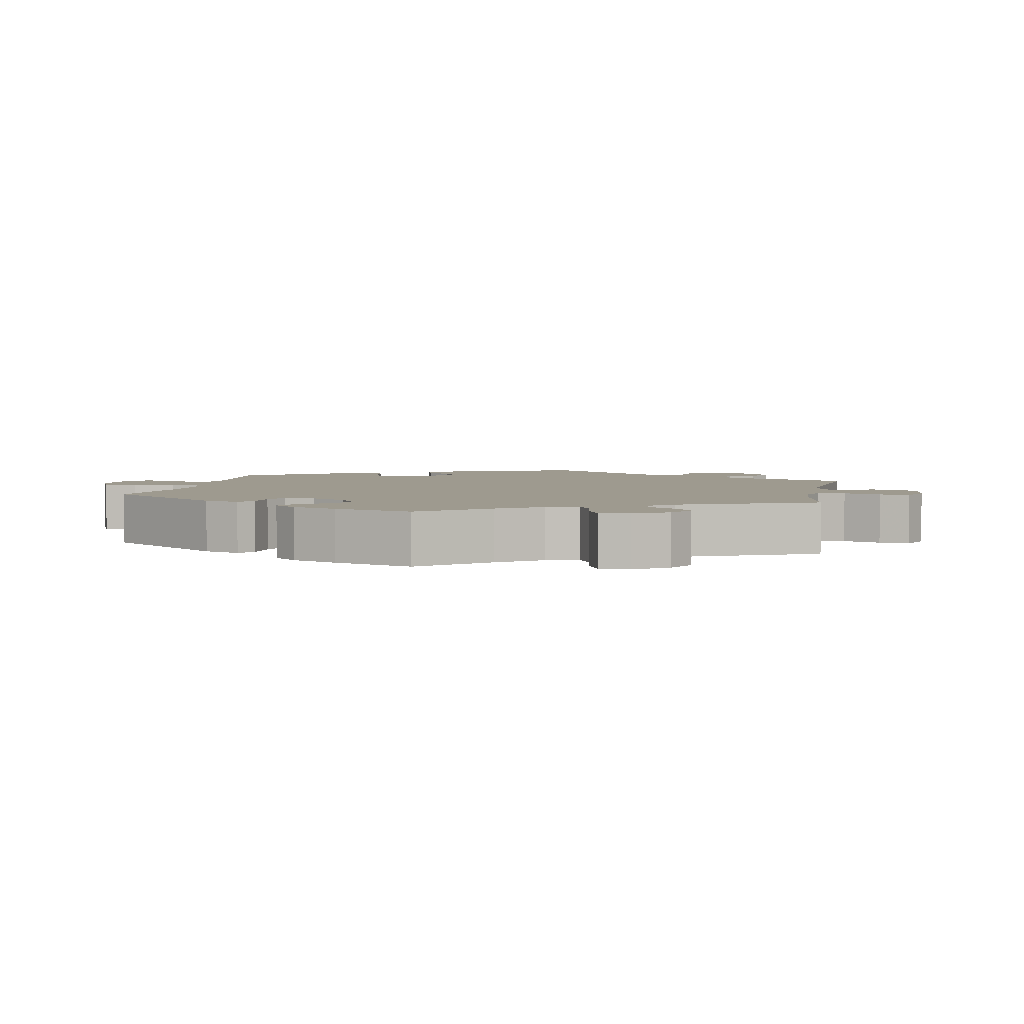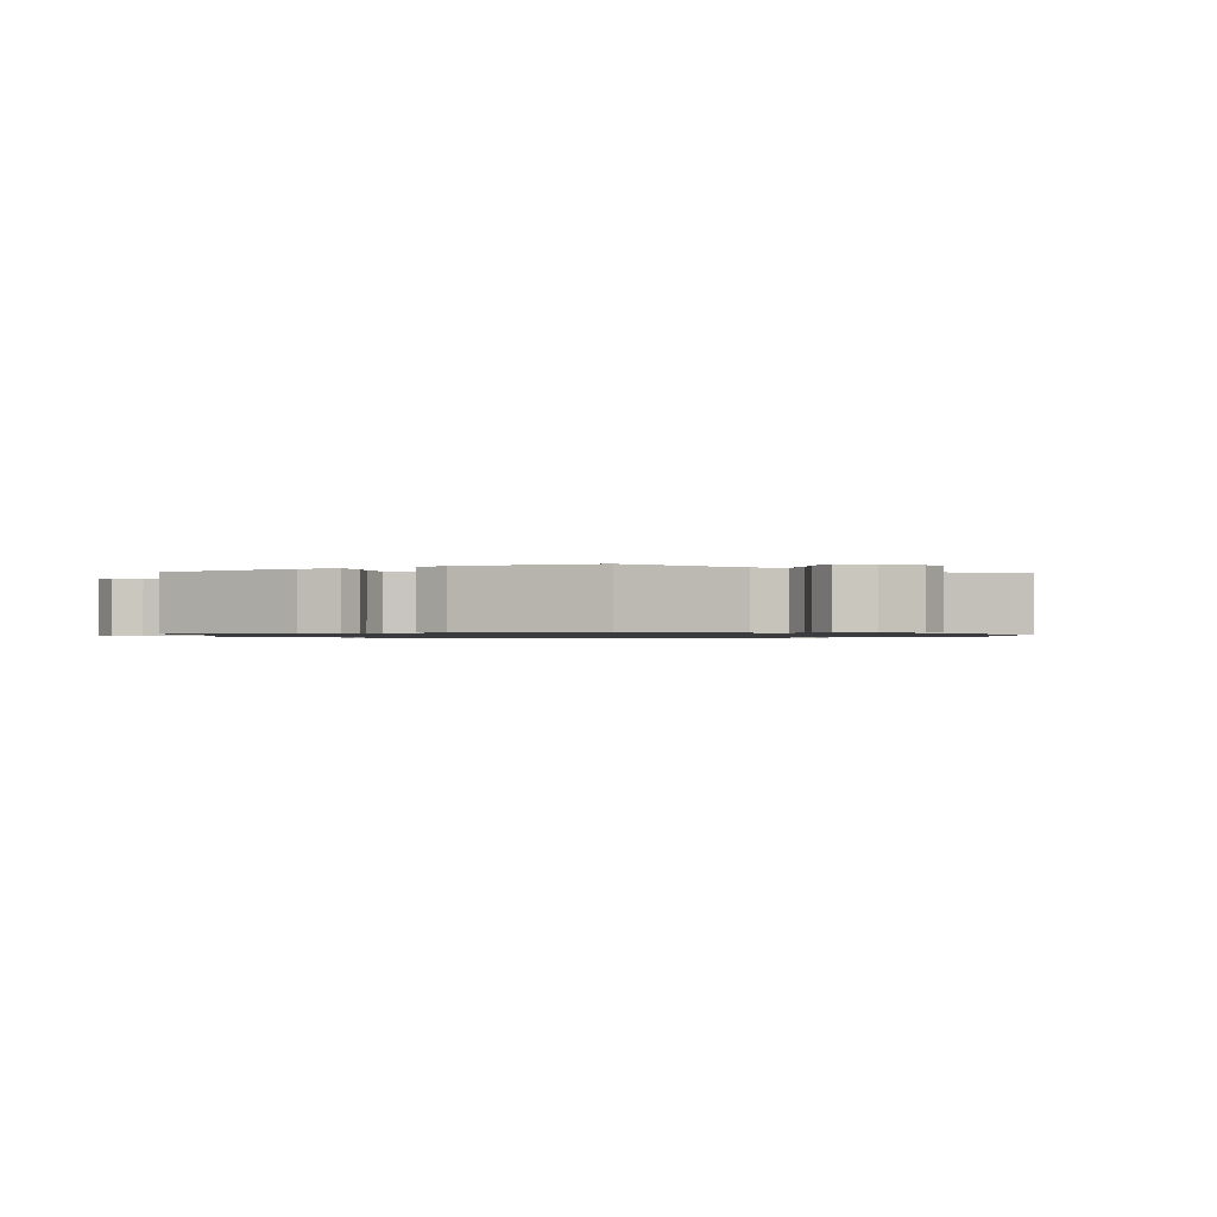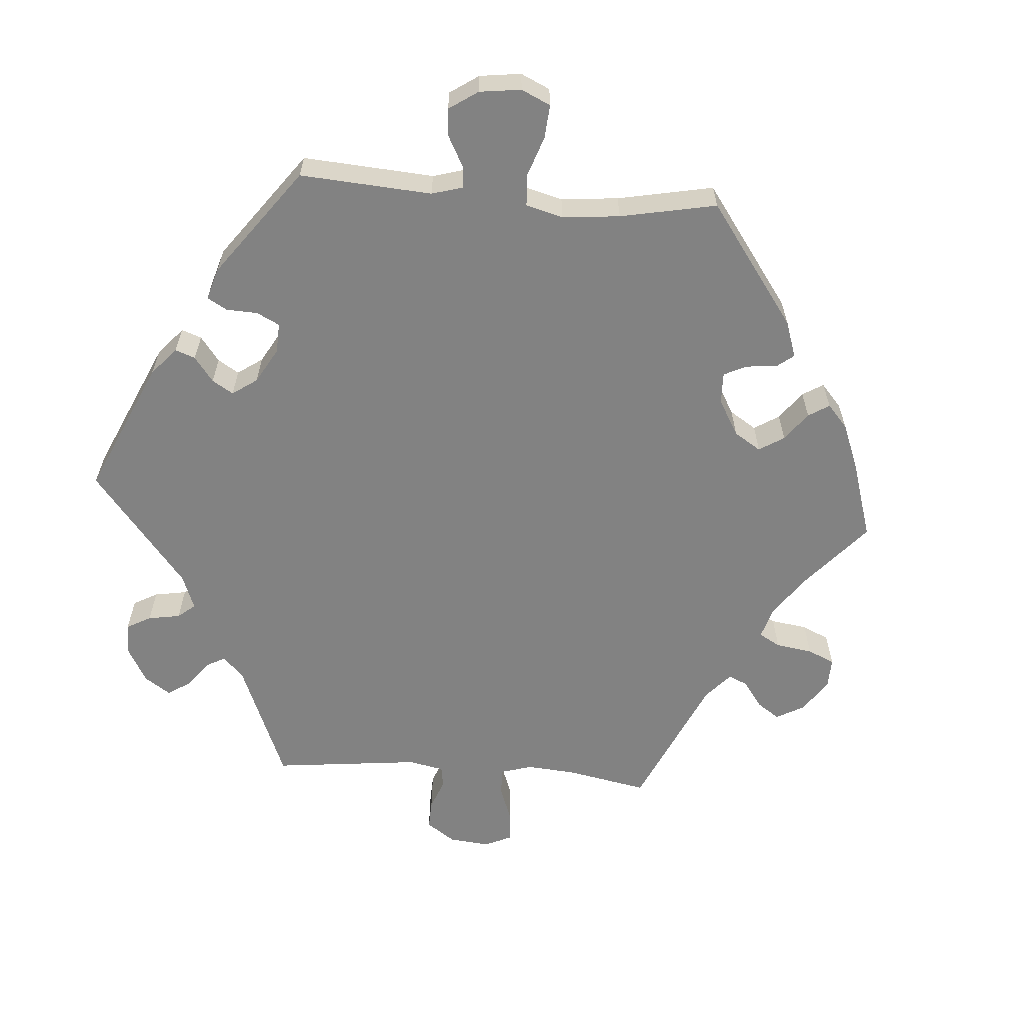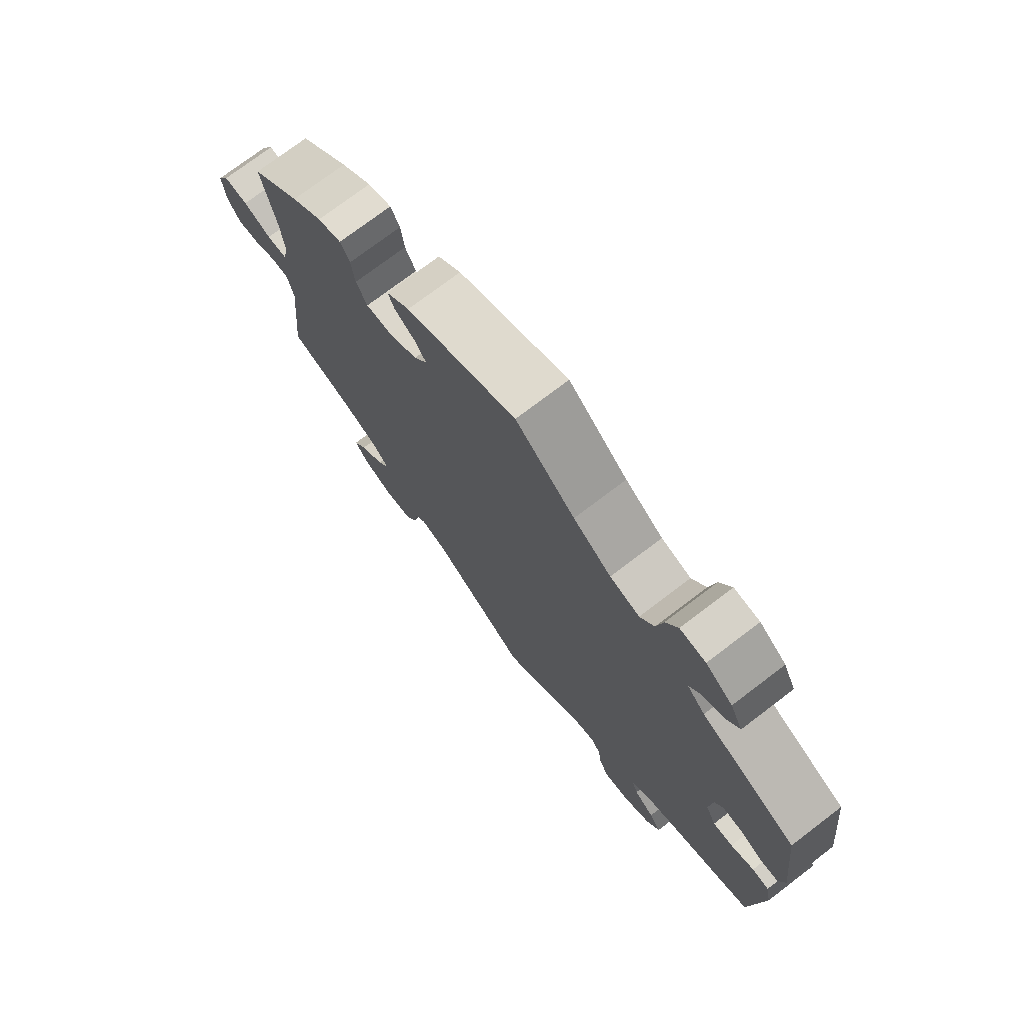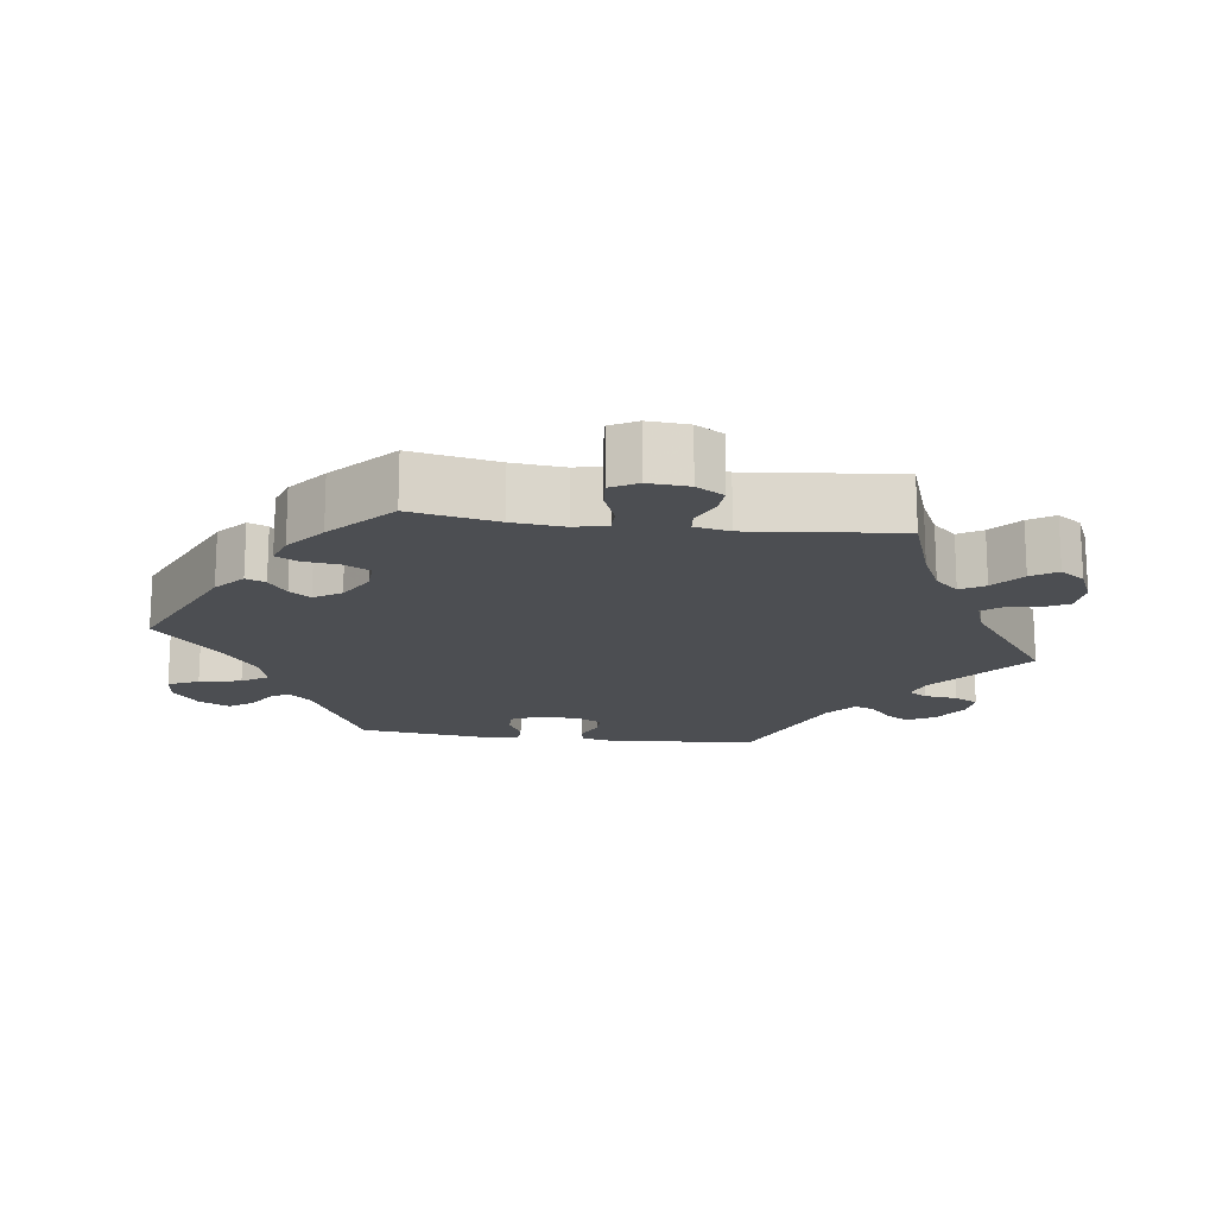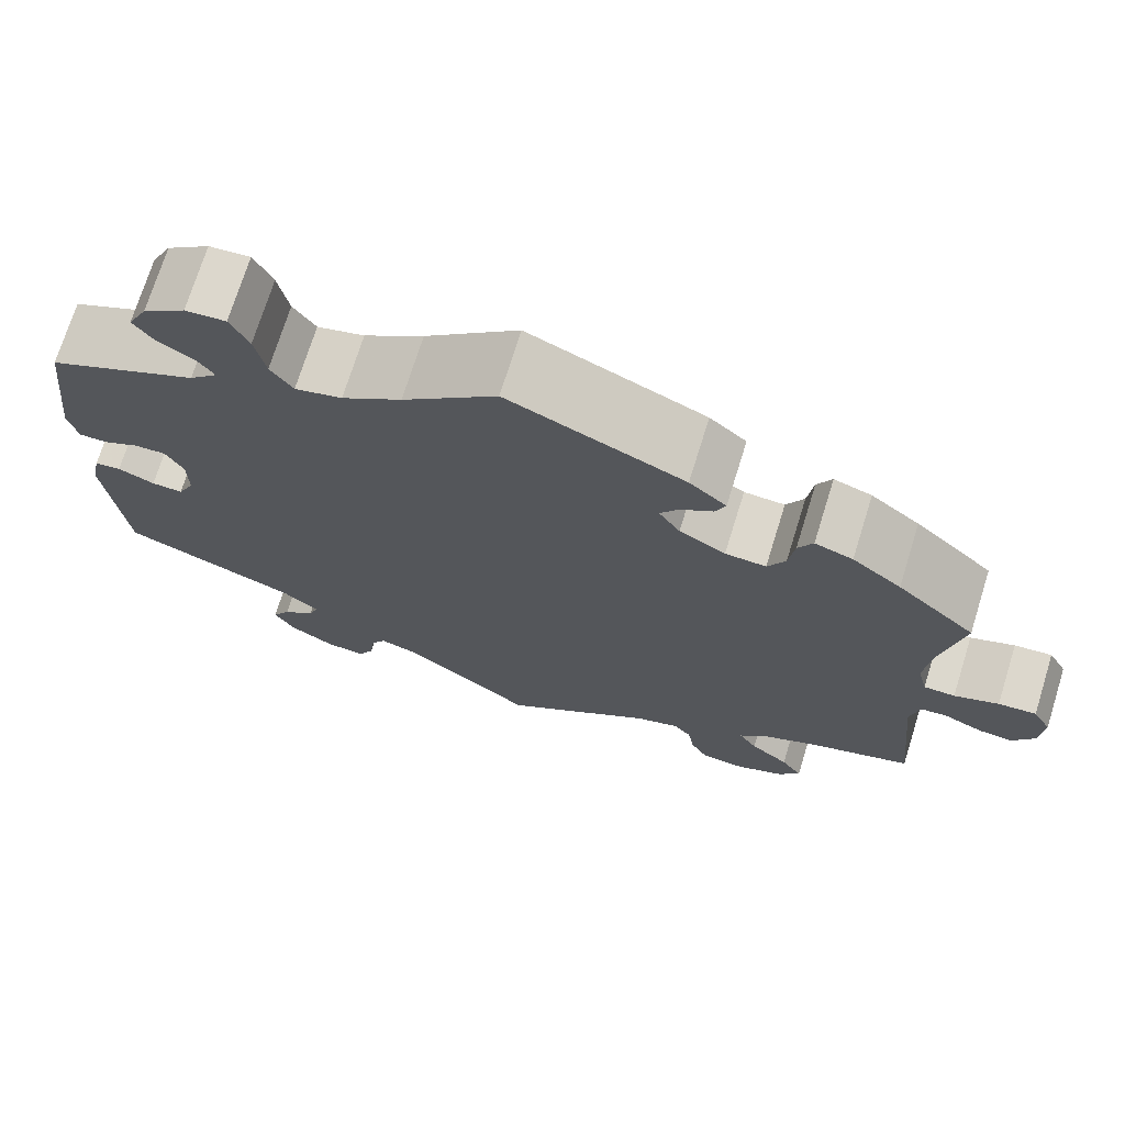
<metadata>
{"format":"obj","ext":"obj","renderer":"f3d","projection":"perspective","resolution":1024,"background":"white","views":[{"elev":3.8,"azim":71.0,"up":"+Y"},{"elev":-1.0,"azim":-62.8,"up":"+Y"},{"elev":-60.7,"azim":-34.4,"up":"+Y"},{"elev":74.4,"azim":-127.3,"up":"+Z"},{"elev":-16.7,"azim":82.4,"up":"+Y"},{"elev":72.5,"azim":17.3,"up":"+Z"}]}
</metadata>
<code>
v 0.478 0.07 0.171
v 0.471 0.07 0.099
v 0.482 0.07 0.054
v 0.516 0.07 0.054
v 0.564 0.07 0.073
v 0.605 0.07 0.077
v 0.625 0.07 0.04
v 0.621 0.07 -0.016
v 0.598 0.07 -0.054
v 0.561 0.07 -0.051
v 0.519 0.07 -0.032
v 0.49 0.07 -0.035
v 0.48 0.07 -0.083
v 0.501 0.07 -0.289
v 0.391 0.07 -0.327
v 0.33 0.07 -0.356
v 0.299 0.07 -0.389
v 0.319 0.07 -0.422
v 0.361 0.07 -0.457
v 0.384 0.07 -0.492
v 0.36 0.07 -0.526
v 0.308 0.07 -0.549
v 0.26 0.07 -0.545
v 0.241 0.07 -0.509
v 0.234 0.07 -0.464
v 0.215 0.07 -0.44
v 0.167 0.07 -0.456
v 0.001 0.07 -0.578
v -0.142 0.07 -0.466
v -0.182 0.07 -0.454
v -0.198 0.07 -0.48
v -0.204 0.07 -0.526
v -0.221 0.07 -0.559
v -0.264 0.07 -0.556
v -0.313 0.07 -0.526
v -0.335 0.07 -0.488
v -0.315 0.07 -0.455
v -0.28 0.07 -0.426
v -0.269 0.07 -0.397
v -0.309 0.07 -0.364
v -0.5 0.07 -0.289
v -0.519 0.07 -0.087
v -0.509 0.07 -0.037
v -0.48 0.07 -0.032
v -0.44 0.07 -0.049
v -0.406 0.07 -0.05
v -0.388 0.07 -0.012
v -0.388 0.07 0.044
v -0.407 0.07 0.081
v -0.442 0.07 0.079
v -0.481 0.07 0.059
v -0.512 0.07 0.059
v -0.522 0.07 0.104
v -0.5 0.07 0.289
v -0.336 0.07 0.369
v -0.305 0.07 0.401
v -0.322 0.07 0.426
v -0.362 0.07 0.451
v -0.384 0.07 0.483
v -0.363 0.07 0.526
v -0.317 0.07 0.561
v -0.273 0.07 0.565
v -0.253 0.07 0.523
v -0.242 0.07 0.465
v -0.218 0.07 0.429
v -0.167 0.07 0.443
v -0.102 0.07 0.489
v 0 0.07 0.578
v 0.19 0.07 0.493
v 0.23 0.07 0.458
v 0.219 0.07 0.431
v 0.184 0.07 0.406
v 0.164 0.07 0.377
v 0.187 0.07 0.34
v 0.237 0.07 0.311
v 0.281 0.07 0.309
v 0.3 0.07 0.345
v 0.306 0.07 0.394
v 0.322 0.07 0.424
v 0.363 0.07 0.41
v 0.416 0.07 0.368
v 0.501 0.07 0.29
v 0.478 0 0.171
v 0.471 0 0.099
v 0.482 0 0.054
v 0.516 0 0.054
v 0.564 0 0.073
v 0.605 0 0.077
v 0.625 0 0.04
v 0.621 0 -0.016
v 0.598 0 -0.054
v 0.561 0 -0.051
v 0.519 0 -0.032
v 0.49 0 -0.035
v 0.48 0 -0.083
v 0.501 0 -0.289
v 0.391 0 -0.327
v 0.33 0 -0.356
v 0.299 0 -0.389
v 0.319 0 -0.422
v 0.361 0 -0.457
v 0.384 0 -0.492
v 0.36 0 -0.526
v 0.308 0 -0.549
v 0.26 0 -0.545
v 0.241 0 -0.509
v 0.234 0 -0.464
v 0.215 0 -0.44
v 0.167 0 -0.456
v 0.001 0 -0.578
v -0.142 0 -0.466
v -0.182 0 -0.454
v -0.198 0 -0.48
v -0.204 0 -0.526
v -0.221 0 -0.559
v -0.264 0 -0.556
v -0.313 0 -0.526
v -0.335 0 -0.488
v -0.315 0 -0.455
v -0.28 0 -0.426
v -0.269 0 -0.397
v -0.309 0 -0.364
v -0.5 0 -0.289
v -0.519 0 -0.087
v -0.509 0 -0.037
v -0.48 0 -0.032
v -0.44 0 -0.049
v -0.406 0 -0.05
v -0.388 0 -0.012
v -0.388 0 0.044
v -0.407 0 0.081
v -0.442 0 0.079
v -0.481 0 0.059
v -0.512 0 0.059
v -0.522 0 0.104
v -0.5 0 0.289
v -0.336 0 0.369
v -0.305 0 0.401
v -0.322 0 0.426
v -0.362 0 0.451
v -0.384 0 0.483
v -0.363 0 0.526
v -0.317 0 0.561
v -0.273 0 0.565
v -0.253 0 0.523
v -0.242 0 0.465
v -0.218 0 0.429
v -0.167 0 0.443
v -0.102 0 0.489
v 0 0 0.578
v 0.19 0 0.493
v 0.23 0 0.458
v 0.219 0 0.431
v 0.184 0 0.406
v 0.164 0 0.377
v 0.187 0 0.34
v 0.237 0 0.311
v 0.281 0 0.309
v 0.3 0 0.345
v 0.306 0 0.394
v 0.322 0 0.424
v 0.363 0 0.41
v 0.416 0 0.368
v 0.501 0 0.29
f 81 82 1
f 80 81 1 2
f 77 78 79 80
f 76 77 80 2
f 75 76 2 3
f 74 75 3
f 69 70 71 72
f 67 68 69 72
f 66 67 72 73
f 65 66 73 74
f 61 62 63 64
f 61 64 65
f 60 61 65
f 57 58 59 60
f 56 57 60 65
f 55 56 65 74
f 50 51 52 53
f 49 50 53 54
f 48 49 54 55
f 42 43 44 45
f 40 41 42 45
f 39 40 45 46
f 35 36 37 38
f 35 38 39
f 34 35 39
f 31 32 33 34
f 30 31 34 39
f 29 30 39 46
f 27 28 29 46
f 22 23 24 25
f 22 25 26
f 21 22 26
f 18 19 20 21
f 17 18 21 26
f 16 17 26 27
f 13 14 15
f 12 13 15 16
f 8 9 10 11
f 8 11 12
f 7 8 12
f 4 5 6 7
f 3 4 7 12
f 47 48 55 74
f 27 46 47 74
f 16 27 74
f 3 12 16 74
f 83 164 163
f 84 83 163 162
f 162 161 160 159
f 84 162 159 158
f 85 84 158 157
f 85 157 156
f 154 153 152 151
f 154 151 150 149
f 155 154 149 148
f 156 155 148 147
f 146 145 144 143
f 147 146 143
f 147 143 142
f 142 141 140 139
f 147 142 139 138
f 156 147 138 137
f 135 134 133 132
f 136 135 132 131
f 137 136 131 130
f 127 126 125 124
f 127 124 123 122
f 128 127 122 121
f 120 119 118 117
f 121 120 117
f 121 117 116
f 116 115 114 113
f 121 116 113 112
f 128 121 112 111
f 128 111 110 109
f 107 106 105 104
f 108 107 104
f 108 104 103
f 103 102 101 100
f 108 103 100 99
f 109 108 99 98
f 97 96 95
f 98 97 95 94
f 93 92 91 90
f 94 93 90
f 94 90 89
f 89 88 87 86
f 94 89 86 85
f 156 137 130 129
f 156 129 128 109
f 156 109 98
f 156 98 94 85
f 1 83 84 2
f 2 84 85 3
f 3 85 86 4
f 4 86 87 5
f 5 87 88 6
f 6 88 89 7
f 7 89 90 8
f 8 90 91 9
f 9 91 92 10
f 10 92 93 11
f 11 93 94 12
f 12 94 95 13
f 13 95 96 14
f 14 96 97 15
f 15 97 98 16
f 16 98 99 17
f 17 99 100 18
f 18 100 101 19
f 19 101 102 20
f 20 102 103 21
f 21 103 104 22
f 22 104 105 23
f 23 105 106 24
f 24 106 107 25
f 25 107 108 26
f 26 108 109 27
f 27 109 110 28
f 28 110 111 29
f 29 111 112 30
f 30 112 113 31
f 31 113 114 32
f 32 114 115 33
f 33 115 116 34
f 34 116 117 35
f 35 117 118 36
f 36 118 119 37
f 37 119 120 38
f 38 120 121 39
f 39 121 122 40
f 40 122 123 41
f 41 123 124 42
f 42 124 125 43
f 43 125 126 44
f 44 126 127 45
f 45 127 128 46
f 46 128 129 47
f 47 129 130 48
f 48 130 131 49
f 49 131 132 50
f 50 132 133 51
f 51 133 134 52
f 52 134 135 53
f 53 135 136 54
f 54 136 137 55
f 55 137 138 56
f 56 138 139 57
f 57 139 140 58
f 58 140 141 59
f 59 141 142 60
f 60 142 143 61
f 61 143 144 62
f 62 144 145 63
f 63 145 146 64
f 64 146 147 65
f 65 147 148 66
f 66 148 149 67
f 67 149 150 68
f 68 150 151 69
f 69 151 152 70
f 70 152 153 71
f 71 153 154 72
f 72 154 155 73
f 73 155 156 74
f 74 156 157 75
f 75 157 158 76
f 76 158 159 77
f 77 159 160 78
f 78 160 161 79
f 79 161 162 80
f 80 162 163 81
f 81 163 164 82
f 82 164 83 1

</code>
